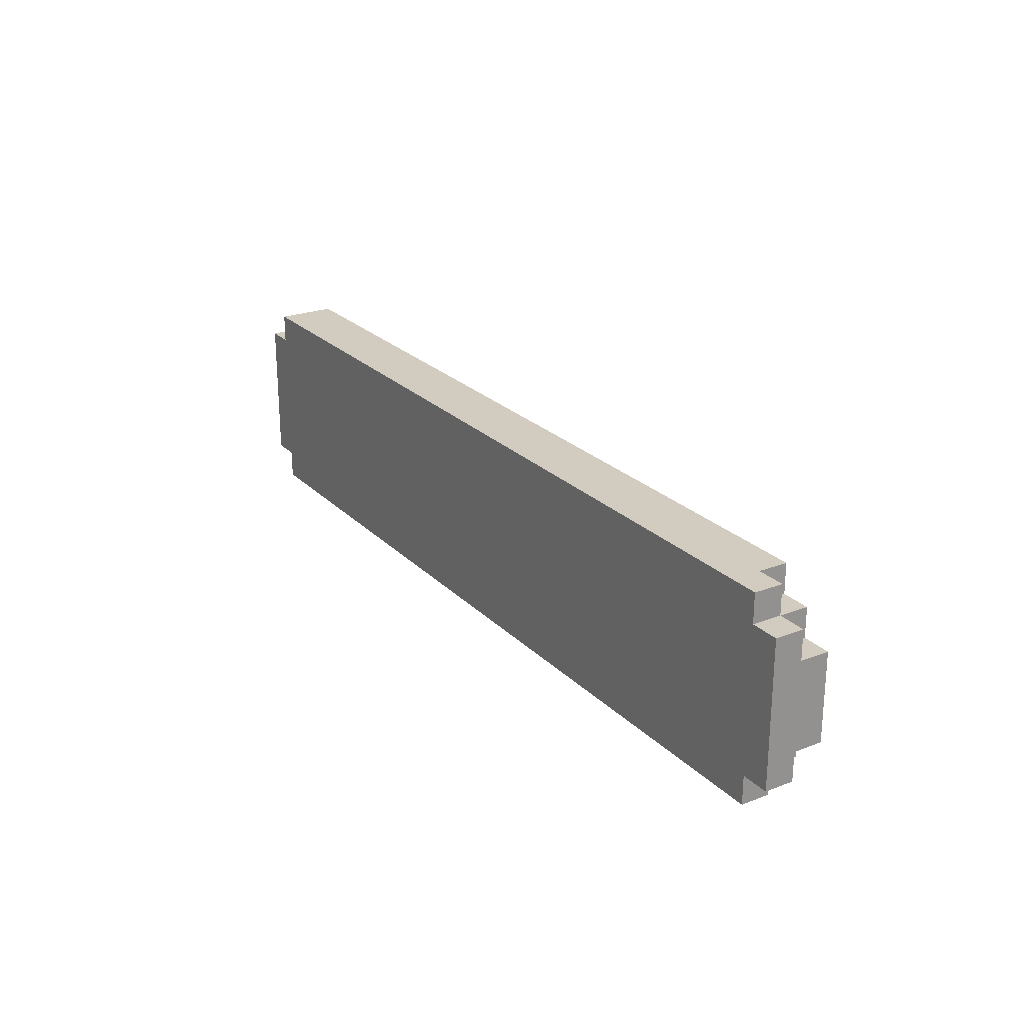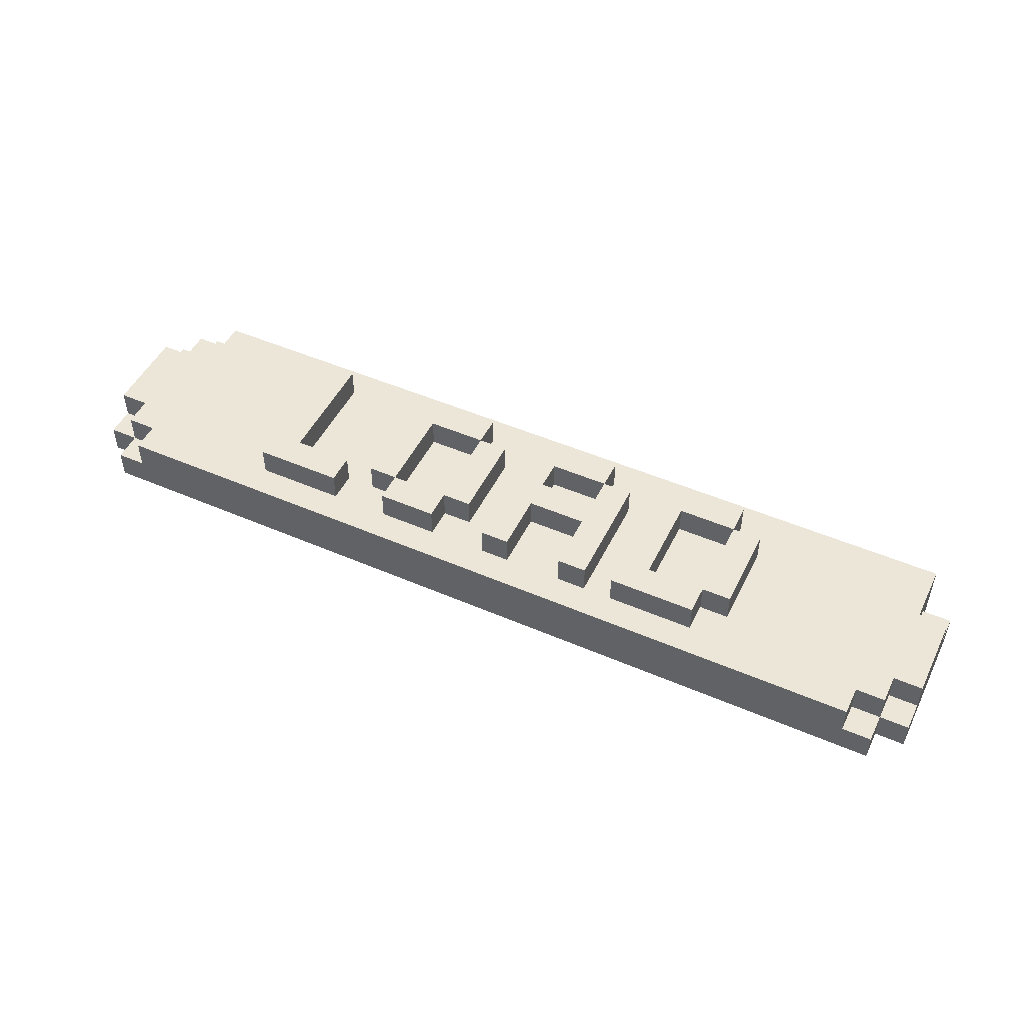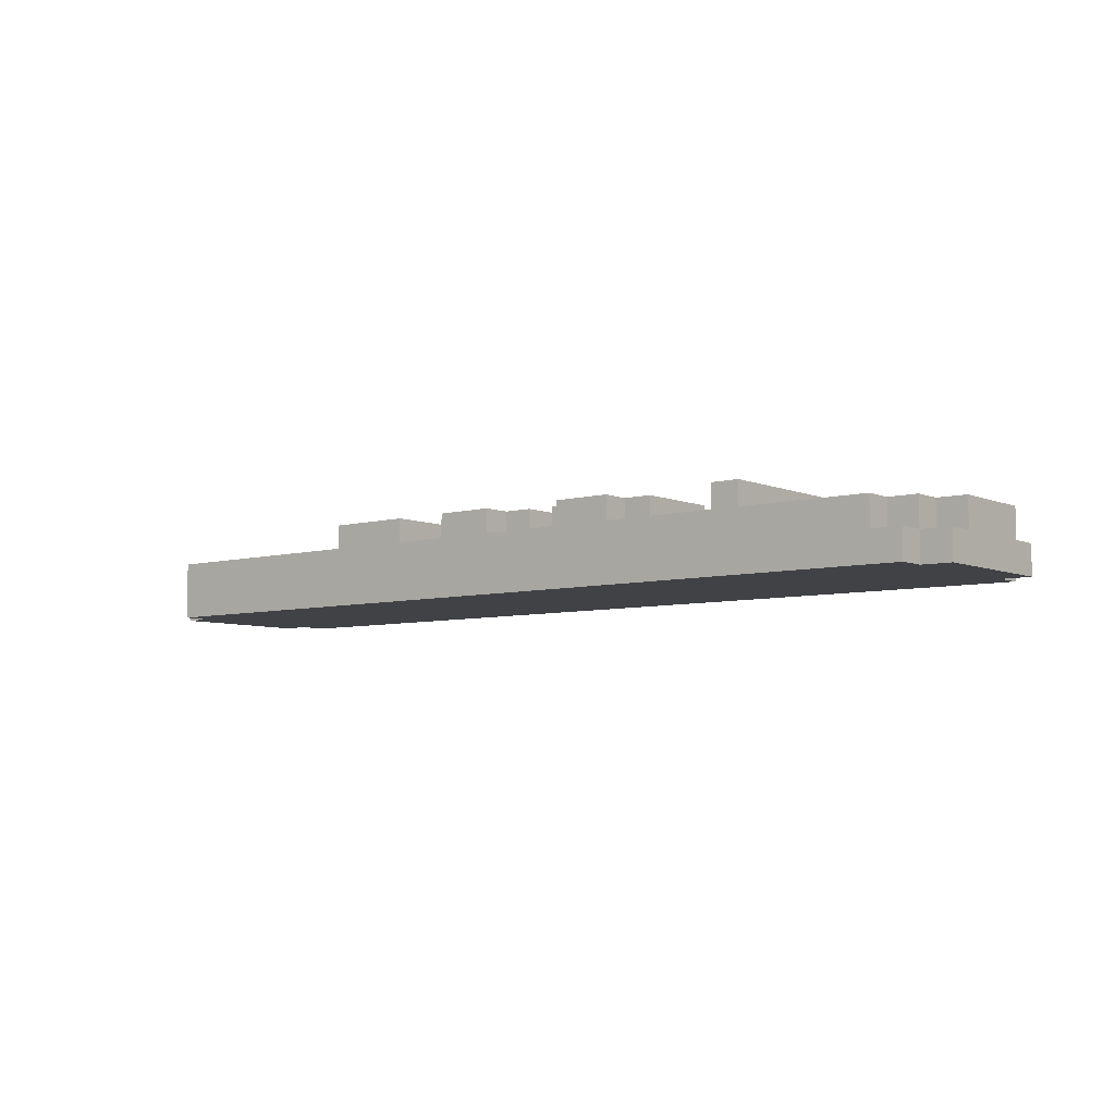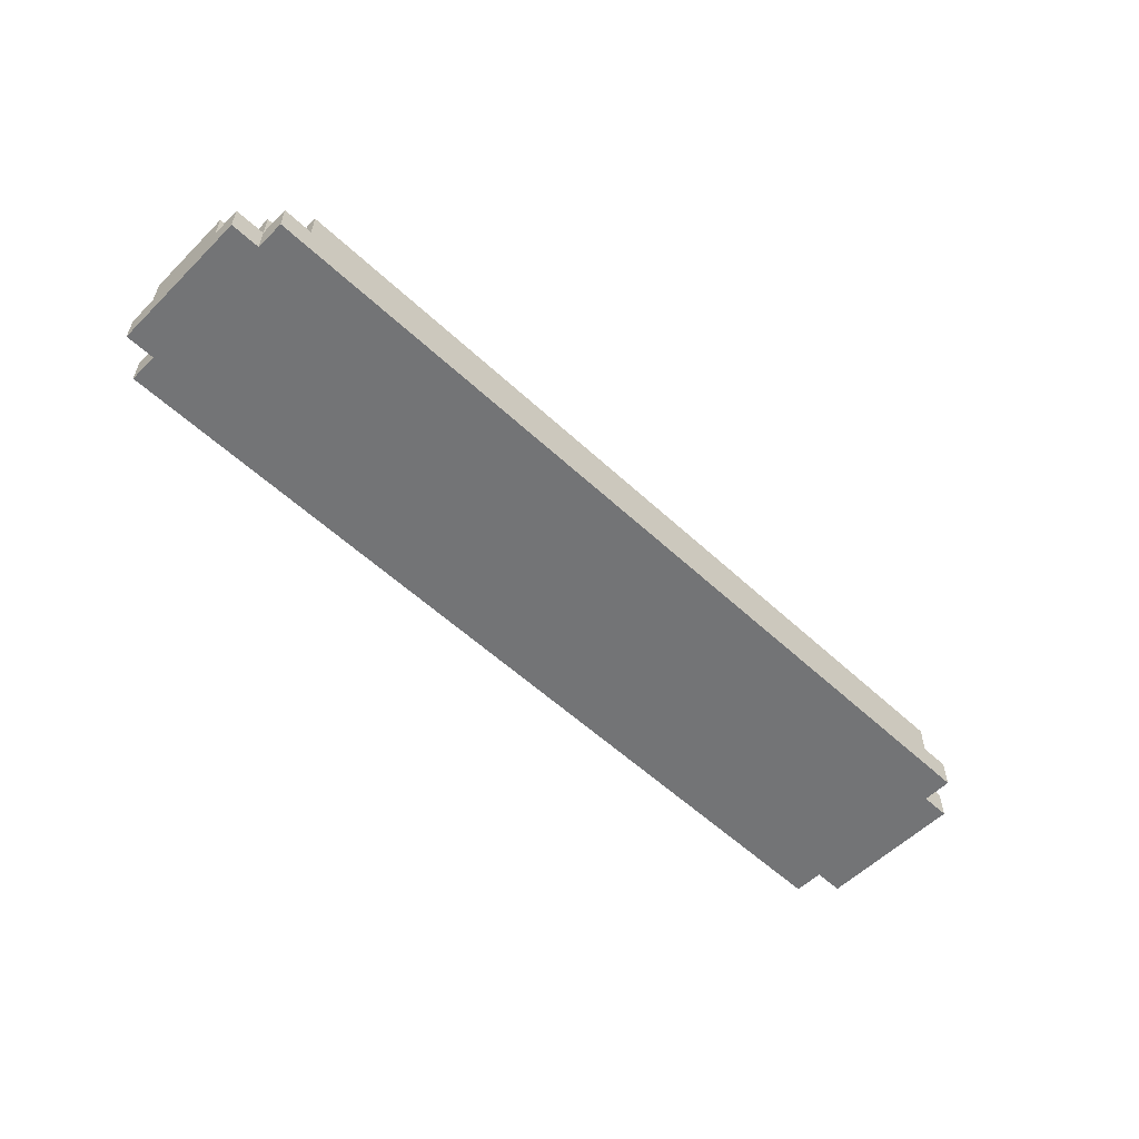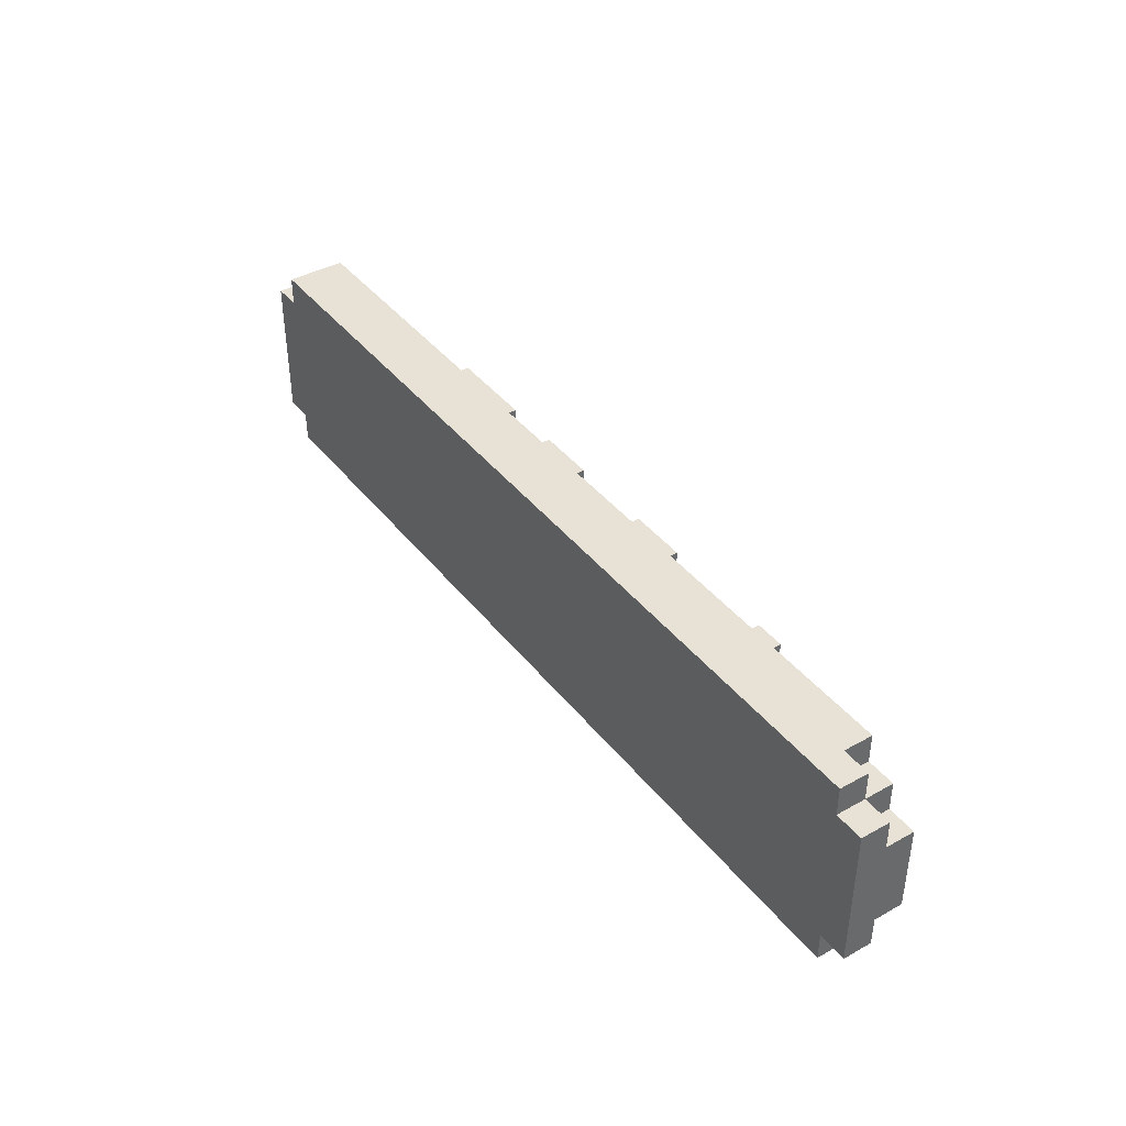
<metadata>
{"format":"obj","ext":"obj","renderer":"f3d","projection":"perspective","resolution":1024,"background":"white","views":[{"elev":23.9,"azim":-122.5,"up":"+Y"},{"elev":49.2,"azim":25.6,"up":"+Z"},{"elev":-6.5,"azim":-141.0,"up":"+Z"},{"elev":-56.2,"azim":-44.2,"up":"+Z"},{"elev":40.4,"azim":-124.4,"up":"+Y"}]}
</metadata>
<code>
g load
v -16 1 -0.5
v -16 1 -1.5
v -16 2 0.5
v -16 2 -0.5
v -16 5 0.5
v -16 5 -0.5
v -16 6 -0.5
v -16 6 -1.5
v -15 0 -0.5
v -15 0 -1.5
v -15 1 0.5
v -15 1 -0.5
v -15 1 -1.5
v -15 2 0.5
v -15 2 -0.5
v -15 5 0.5
v -15 5 -0.5
v -15 6 0.5
v -15 6 -0.5
v -15 6 -1.5
v -15 7 -0.5
v -15 7 -1.5
v -14 0 0.5
v -14 0 -0.5
v -14 1 0.5
v -14 1 -0.5
v -14 6 0.5
v -14 6 -0.5
v -14 7 0.5
v -14 7 -0.5
v -9 1 1.5
v -9 1 0.5
v -9 6 1.5
v -9 6 0.5
v -5 2 1.5
v -5 2 0.5
v -5 5 1.5
v -5 5 0.5
v -4 1 1.5
v -4 1 0.5
v -4 2 1.5
v -4 2 0.5
v -4 5 1.5
v -4 5 0.5
v -4 6 1.5
v -4 6 0.5
v -2 2 1.5
v -2 2 0.5
v -2 5 1.5
v -2 5 0.5
v 0 1 1.5
v 0 1 0.5
v 0 5 1.5
v 0 5 0.5
v 1 5 1.5
v 1 5 0.5
v 1 6 1.5
v 1 6 0.5
v 3 1 1.5
v 3 1 0.5
v 3 3 1.5
v 3 3 0.5
v 3 4 1.5
v 3 4 0.5
v 3 5 1.5
v 3 5 0.5
v 5 1 1.5
v 5 1 0.5
v 5 6 1.5
v 5 6 0.5
v 8 2 1.5
v 8 2 0.5
v 8 5 1.5
v 8 5 0.5
v -8 2 1.5
v -8 2 0.5
v -8 6 1.5
v -8 6 0.5
v -6 1 1.5
v -6 1 0.5
v -6 2 1.5
v -6 2 0.5
v -4 2 1.5
v -4 2 0.5
v -4 5 1.5
v -4 5 0.5
v -2 1 1.5
v -2 1 0.5
v -2 2 1.5
v -2 2 0.5
v -2 5 1.5
v -2 5 0.5
v -2 6 1.5
v -2 6 0.5
v -1 2 1.5
v -1 2 0.5
v -1 5 1.5
v -1 5 0.5
v 1 1 1.5
v 1 1 0.5
v 1 3 1.5
v 1 3 0.5
v 1 4 1.5
v 1 4 0.5
v 1 5 1.5
v 1 5 0.5
v 3 5 1.5
v 3 5 0.5
v 3 6 1.5
v 3 6 0.5
v 4 1 1.5
v 4 1 0.5
v 4 5 1.5
v 4 5 0.5
v 6 2 1.5
v 6 2 0.5
v 6 5 1.5
v 6 5 0.5
v 8 1 1.5
v 8 1 0.5
v 8 2 1.5
v 8 2 0.5
v 8 5 1.5
v 8 5 0.5
v 8 6 1.5
v 8 6 0.5
v 9 2 1.5
v 9 2 0.5
v 9 5 1.5
v 9 5 0.5
v 14 0 0.5
v 14 0 -0.5
v 14 1 0.5
v 14 1 -0.5
v 15 0 -0.5
v 15 0 -1.5
v 15 1 0.5
v 15 1 -0.5
v 15 1 -1.5
v 15 2 0.5
v 15 2 -0.5
v 15 5 0.5
v 15 5 -0.5
v 15 6 -0.5
v 15 6 -1.5
v 15 7 0.5
v 15 7 -1.5
v 16 1 -0.5
v 16 1 -1.5
v 16 2 0.5
v 16 2 -0.5
v 16 5 0.5
v 16 5 -0.5
v 16 6 -0.5
v 16 6 -1.5
v -9 1 1.5
v -9 6 1.5
v -8 2 1.5
v -8 6 1.5
v -6 1 1.5
v -6 2 1.5
v -5 2 1.5
v -5 5 1.5
v -4 1 1.5
v -4 2 1.5
v -4 5 1.5
v -4 6 1.5
v -2 1 1.5
v -2 2 1.5
v -2 5 1.5
v -2 6 1.5
v -1 2 1.5
v -1 5 1.5
v 0 1 1.5
v 0 5 1.5
v 1 1 1.5
v 1 3 1.5
v 1 4 1.5
v 1 5 1.5
v 1 6 1.5
v 3 1 1.5
v 3 3 1.5
v 3 4 1.5
v 3 5 1.5
v 3 6 1.5
v 4 1 1.5
v 4 5 1.5
v 5 1 1.5
v 5 6 1.5
v 6 2 1.5
v 6 5 1.5
v 8 1 1.5
v 8 2 1.5
v 8 5 1.5
v 8 6 1.5
v 9 2 1.5
v 9 5 1.5
v -16 2 0.5
v -16 5 0.5
v -15 1 0.5
v -15 2 0.5
v -15 5 0.5
v -15 6 0.5
v -14 0 0.5
v -14 1 0.5
v -14 6 0.5
v -14 7 0.5
v -9 1 0.5
v -9 6 0.5
v -8 2 0.5
v -8 6 0.5
v -6 1 0.5
v -6 2 0.5
v -5 2 0.5
v -5 5 0.5
v -4 1 0.5
v -4 2 0.5
v -4 5 0.5
v -4 6 0.5
v -2 1 0.5
v -2 2 0.5
v -2 5 0.5
v -2 6 0.5
v -1 2 0.5
v -1 5 0.5
v 0 1 0.5
v 0 5 0.5
v 1 1 0.5
v 1 3 0.5
v 1 4 0.5
v 1 5 0.5
v 1 6 0.5
v 3 1 0.5
v 3 3 0.5
v 3 4 0.5
v 3 5 0.5
v 3 6 0.5
v 4 1 0.5
v 4 5 0.5
v 5 1 0.5
v 5 6 0.5
v 6 2 0.5
v 6 5 0.5
v 8 1 0.5
v 8 2 0.5
v 8 5 0.5
v 8 6 0.5
v 9 2 0.5
v 9 5 0.5
v 14 0 0.5
v 14 1 0.5
v 15 1 0.5
v 15 2 0.5
v 15 5 0.5
v 15 7 0.5
v 16 2 0.5
v 16 5 0.5
v -16 1 -0.5
v -16 2 -0.5
v -16 5 -0.5
v -16 6 -0.5
v -15 0 -0.5
v -15 1 -0.5
v -15 2 -0.5
v -15 5 -0.5
v -15 6 -0.5
v -15 7 -0.5
v -14 0 -0.5
v -14 1 -0.5
v -14 6 -0.5
v -14 7 -0.5
v 14 0 -0.5
v 14 1 -0.5
v 15 0 -0.5
v 15 1 -0.5
v 15 2 -0.5
v 15 5 -0.5
v 15 6 -0.5
v 16 1 -0.5
v 16 2 -0.5
v 16 5 -0.5
v 16 6 -0.5
v -16 1 -1.5
v -16 6 -1.5
v -15 0 -1.5
v -15 1 -1.5
v -15 6 -1.5
v -15 7 -1.5
v 15 0 -1.5
v 15 1 -1.5
v 15 6 -1.5
v 15 7 -1.5
v 16 1 -1.5
v 16 6 -1.5
v -14 0 0.5
v 14 0 0.5
v -15 0 -0.5
v -14 0 -0.5
v 14 0 -0.5
v 15 0 -0.5
v -15 0 -1.5
v 15 0 -1.5
v -9 1 1.5
v -6 1 1.5
v -4 1 1.5
v -2 1 1.5
v 0 1 1.5
v 1 1 1.5
v 3 1 1.5
v 4 1 1.5
v 5 1 1.5
v 8 1 1.5
v -15 1 0.5
v -14 1 0.5
v -9 1 0.5
v -6 1 0.5
v -4 1 0.5
v -2 1 0.5
v 0 1 0.5
v 1 1 0.5
v 3 1 0.5
v 4 1 0.5
v 5 1 0.5
v 8 1 0.5
v 14 1 0.5
v 15 1 0.5
v -16 1 -0.5
v -15 1 -0.5
v -14 1 -0.5
v 14 1 -0.5
v 15 1 -0.5
v 16 1 -0.5
v -16 1 -1.5
v -15 1 -1.5
v 15 1 -1.5
v 16 1 -1.5
v -5 2 1.5
v -4 2 1.5
v -2 2 1.5
v -1 2 1.5
v 8 2 1.5
v 9 2 1.5
v -16 2 0.5
v -15 2 0.5
v -5 2 0.5
v -4 2 0.5
v -2 2 0.5
v -1 2 0.5
v 8 2 0.5
v 9 2 0.5
v 15 2 0.5
v 16 2 0.5
v -16 2 -0.5
v -15 2 -0.5
v 15 2 -0.5
v 16 2 -0.5
v 1 3 1.5
v 3 3 1.5
v 1 3 0.5
v 3 3 0.5
v -4 5 1.5
v -2 5 1.5
v 1 5 1.5
v 3 5 1.5
v 6 5 1.5
v 8 5 1.5
v -4 5 0.5
v -2 5 0.5
v 1 5 0.5
v 3 5 0.5
v 6 5 0.5
v 8 5 0.5
v -8 2 1.5
v -6 2 1.5
v -4 2 1.5
v -2 2 1.5
v 6 2 1.5
v 8 2 1.5
v -8 2 0.5
v -6 2 0.5
v -4 2 0.5
v -2 2 0.5
v 6 2 0.5
v 8 2 0.5
v 1 4 1.5
v 3 4 1.5
v 1 4 0.5
v 3 4 0.5
v -5 5 1.5
v -4 5 1.5
v -2 5 1.5
v -1 5 1.5
v 0 5 1.5
v 1 5 1.5
v 3 5 1.5
v 4 5 1.5
v 8 5 1.5
v 9 5 1.5
v -16 5 0.5
v -15 5 0.5
v -5 5 0.5
v -4 5 0.5
v -2 5 0.5
v -1 5 0.5
v 0 5 0.5
v 1 5 0.5
v 3 5 0.5
v 4 5 0.5
v 8 5 0.5
v 9 5 0.5
v 15 5 0.5
v 16 5 0.5
v -16 5 -0.5
v -15 5 -0.5
v 15 5 -0.5
v 16 5 -0.5
v -9 6 1.5
v -8 6 1.5
v -4 6 1.5
v -2 6 1.5
v 1 6 1.5
v 3 6 1.5
v 5 6 1.5
v 8 6 1.5
v -15 6 0.5
v -14 6 0.5
v -9 6 0.5
v -8 6 0.5
v -4 6 0.5
v -2 6 0.5
v 1 6 0.5
v 3 6 0.5
v 5 6 0.5
v 8 6 0.5
v -16 6 -0.5
v -15 6 -0.5
v -14 6 -0.5
v 15 6 -0.5
v 16 6 -0.5
v -16 6 -1.5
v -15 6 -1.5
v 15 6 -1.5
v 16 6 -1.5
v -14 7 0.5
v 15 7 0.5
v -15 7 -0.5
v -14 7 -0.5
v -15 7 -1.5
v 15 7 -1.5
f 4 2 1
f 5 4 3
f 6 2 4
f 6 4 5
f 7 2 6
f 8 2 7
f 12 10 9
f 13 10 12
f 14 12 11
f 15 12 14
f 18 17 16
f 19 17 18
f 21 20 19
f 22 20 21
f 25 24 23
f 26 24 25
f 29 28 27
f 30 28 29
f 33 32 31
f 34 32 33
f 37 36 35
f 38 36 37
f 41 40 39
f 42 40 41
f 45 44 43
f 46 44 45
f 49 48 47
f 50 48 49
f 53 52 51
f 54 52 53
f 57 56 55
f 58 56 57
f 61 60 59
f 62 60 61
f 65 64 63
f 66 64 65
f 69 68 67
f 70 68 69
f 73 72 71
f 74 72 73
f 75 76 77
f 77 76 78
f 79 80 81
f 81 80 82
f 83 84 85
f 85 84 86
f 87 88 89
f 89 88 90
f 91 92 93
f 93 92 94
f 95 96 97
f 97 96 98
f 99 100 101
f 101 100 102
f 103 104 105
f 105 104 106
f 107 108 109
f 109 108 110
f 111 112 113
f 113 112 114
f 115 116 117
f 117 116 118
f 119 120 121
f 121 120 122
f 123 124 125
f 125 124 126
f 127 128 129
f 129 128 130
f 131 132 133
f 133 132 134
f 135 136 138
f 138 136 139
f 137 138 140
f 140 138 141
f 142 143 144
f 142 144 146
f 144 145 146
f 146 145 147
f 148 149 151
f 150 151 152
f 151 149 153
f 152 151 153
f 153 149 154
f 154 149 155
f 158 157 156
f 159 157 158
f 160 158 156
f 161 158 160
f 165 163 162
f 166 163 165
f 168 165 164
f 169 165 168
f 170 167 166
f 171 167 170
f 172 170 169
f 173 170 172
f 176 175 174
f 177 175 176
f 178 175 177
f 179 175 178
f 182 178 177
f 183 178 182
f 184 180 179
f 185 180 184
f 186 183 182
f 186 182 181
f 186 184 183
f 187 184 186
f 190 189 188
f 191 189 190
f 192 190 188
f 193 190 192
f 194 189 191
f 195 189 194
f 196 194 193
f 197 194 196
f 201 199 198
f 202 199 201
f 205 201 200
f 205 203 202
f 205 202 201
f 206 203 205
f 208 205 204
f 208 207 206
f 208 206 205
f 209 207 208
f 211 207 209
f 212 208 204
f 213 211 210
f 214 211 213
f 214 213 212
f 215 211 214
f 216 212 204
f 216 214 212
f 217 214 216
f 218 211 215
f 219 207 211
f 219 211 218
f 220 216 204
f 221 218 217
f 222 218 221
f 223 207 219
f 224 221 220
f 225 223 222
f 226 224 220
f 226 225 224
f 226 220 204
f 227 223 225
f 227 225 226
f 228 226 204
f 231 223 227
f 232 207 223
f 232 223 231
f 233 229 228
f 233 228 204
f 234 229 233
f 235 231 230
f 236 231 235
f 237 207 232
f 238 233 204
f 239 237 236
f 240 238 204
f 240 239 238
f 241 237 239
f 241 239 240
f 241 207 237
f 244 240 204
f 245 243 242
f 246 243 245
f 247 207 241
f 248 245 244
f 249 247 246
f 250 244 204
f 250 249 248
f 250 248 244
f 251 249 250
f 252 249 251
f 253 249 252
f 254 247 249
f 254 249 253
f 255 207 247
f 255 247 254
f 256 254 253
f 257 254 256
f 263 259 258
f 264 259 263
f 265 261 260
f 266 261 265
f 268 263 262
f 269 263 268
f 270 267 266
f 271 267 270
f 274 273 272
f 275 273 274
f 279 276 275
f 280 276 279
f 281 278 277
f 282 278 281
f 283 284 286
f 286 284 287
f 285 286 289
f 287 288 289
f 286 287 289
f 289 288 290
f 290 288 291
f 291 288 292
f 290 291 293
f 293 291 294
f 298 296 295
f 299 296 298
f 301 298 297
f 301 300 299
f 301 299 298
f 302 300 301
f 315 304 303
f 316 304 315
f 317 306 305
f 318 306 317
f 319 308 307
f 320 308 319
f 321 310 309
f 322 310 321
f 323 312 311
f 324 312 323
f 328 314 313
f 329 314 328
f 330 326 325
f 331 326 330
f 333 328 327
f 334 328 333
f 335 332 331
f 336 332 335
f 345 338 337
f 346 338 345
f 347 340 339
f 348 340 347
f 349 342 341
f 350 342 349
f 353 344 343
f 354 344 353
f 355 352 351
f 356 352 355
f 359 358 357
f 360 358 359
f 367 362 361
f 368 362 367
f 369 364 363
f 370 364 369
f 371 366 365
f 372 366 371
f 373 374 379
f 379 374 380
f 375 376 381
f 381 376 382
f 377 378 383
f 383 378 384
f 385 386 387
f 387 386 388
f 389 390 401
f 401 390 402
f 391 392 403
f 403 392 404
f 393 394 405
f 405 394 406
f 395 396 407
f 407 396 408
f 397 398 409
f 409 398 410
f 399 400 413
f 413 400 414
f 411 412 415
f 415 412 416
f 417 418 427
f 427 418 428
f 419 420 429
f 429 420 430
f 421 422 431
f 431 422 432
f 423 424 433
f 433 424 434
f 425 426 436
f 436 426 437
f 435 436 440
f 440 436 441
f 438 439 442
f 442 439 443
f 444 445 447
f 446 447 448
f 447 445 449
f 448 447 449

</code>
